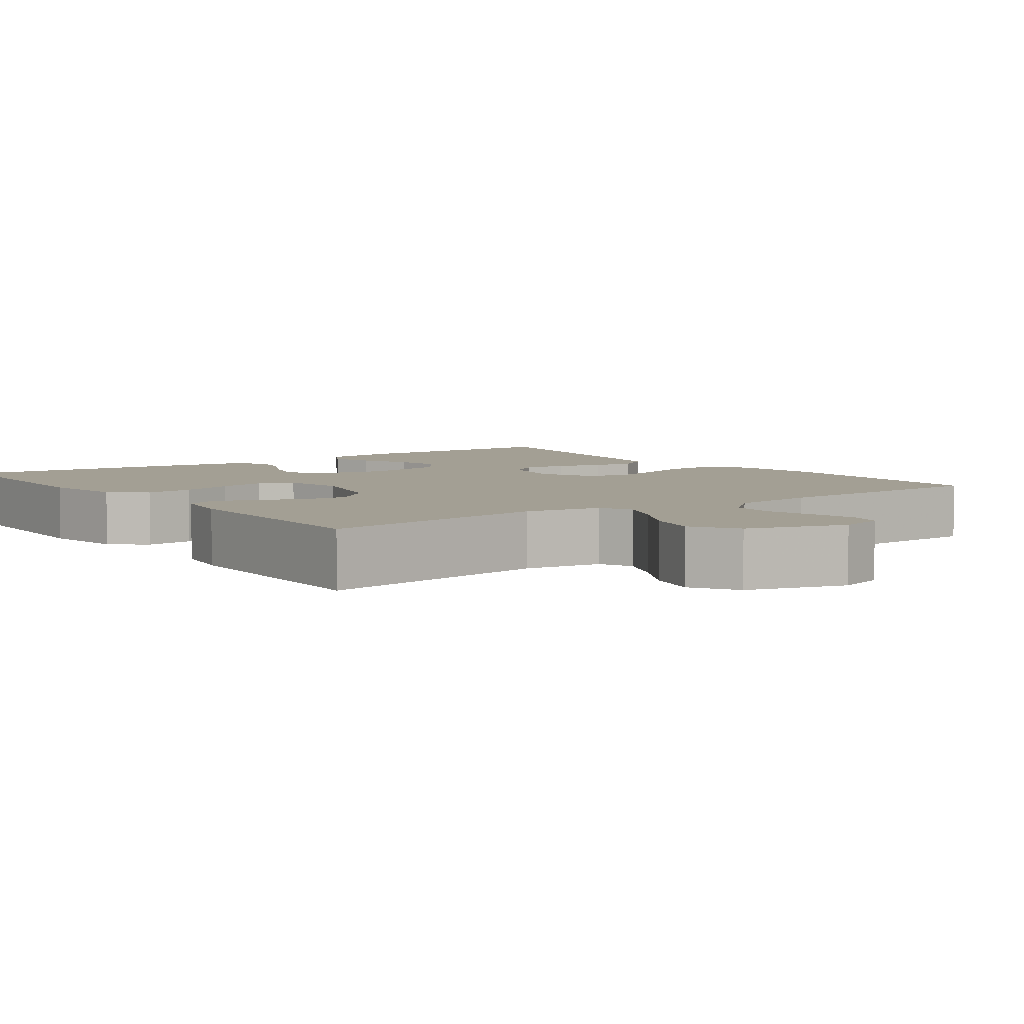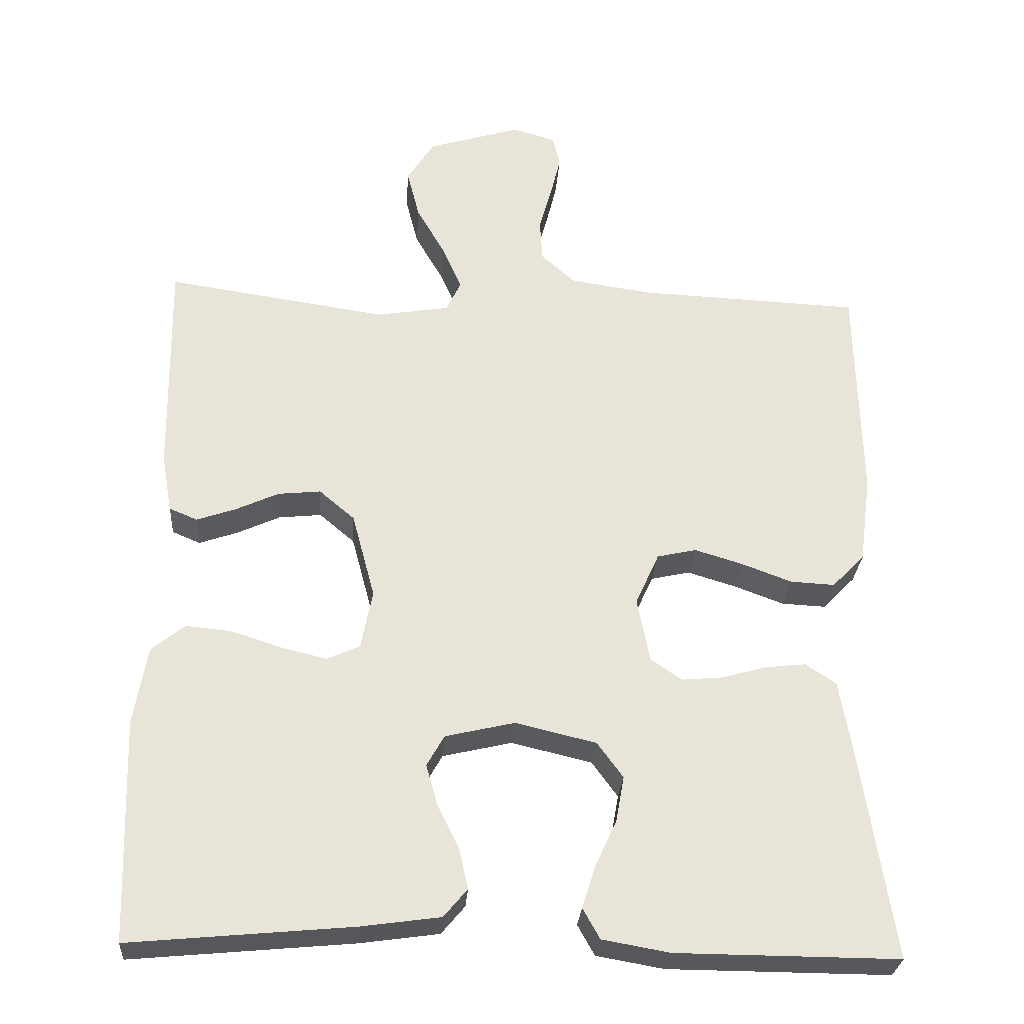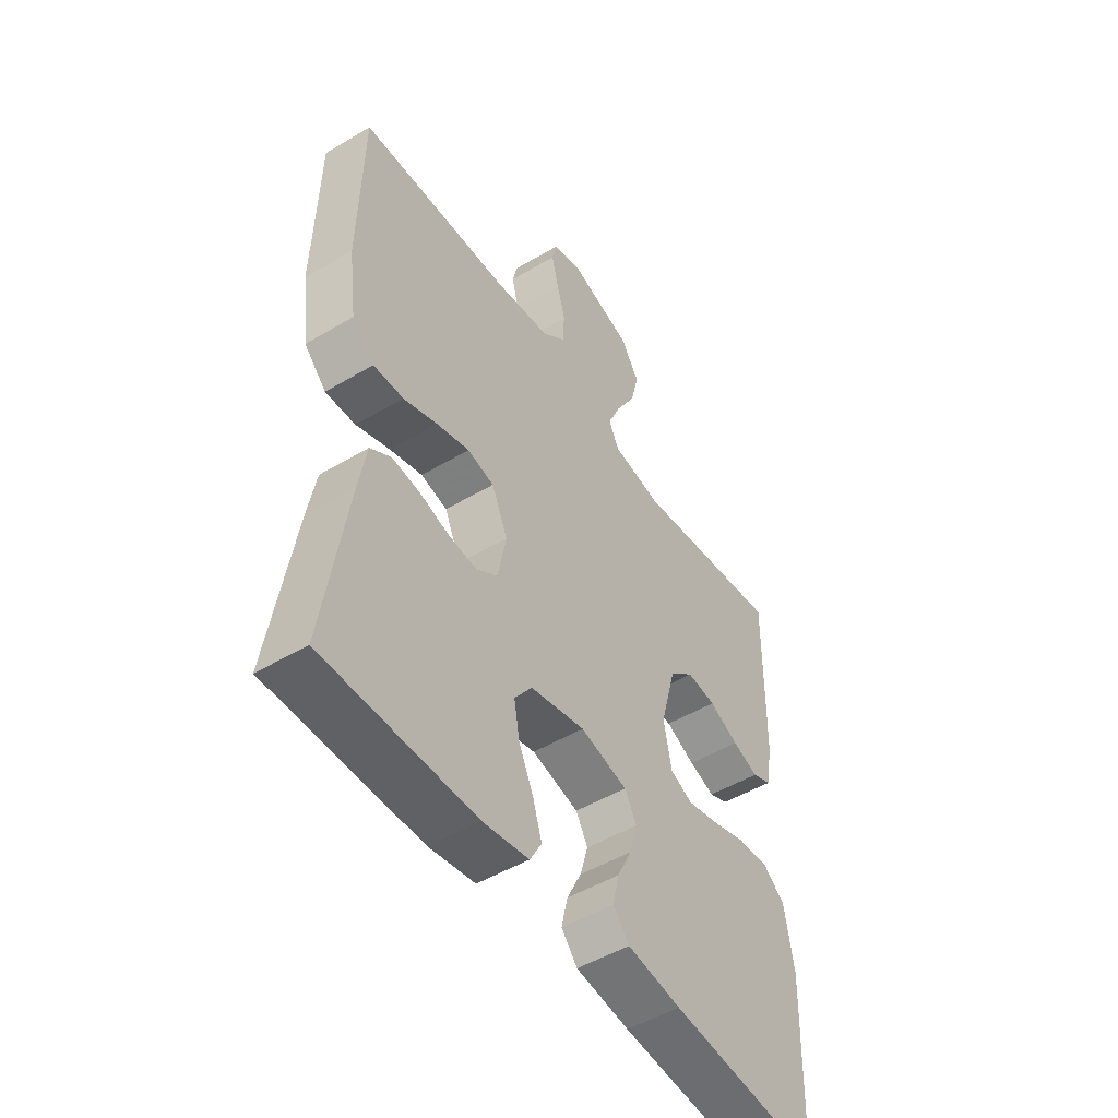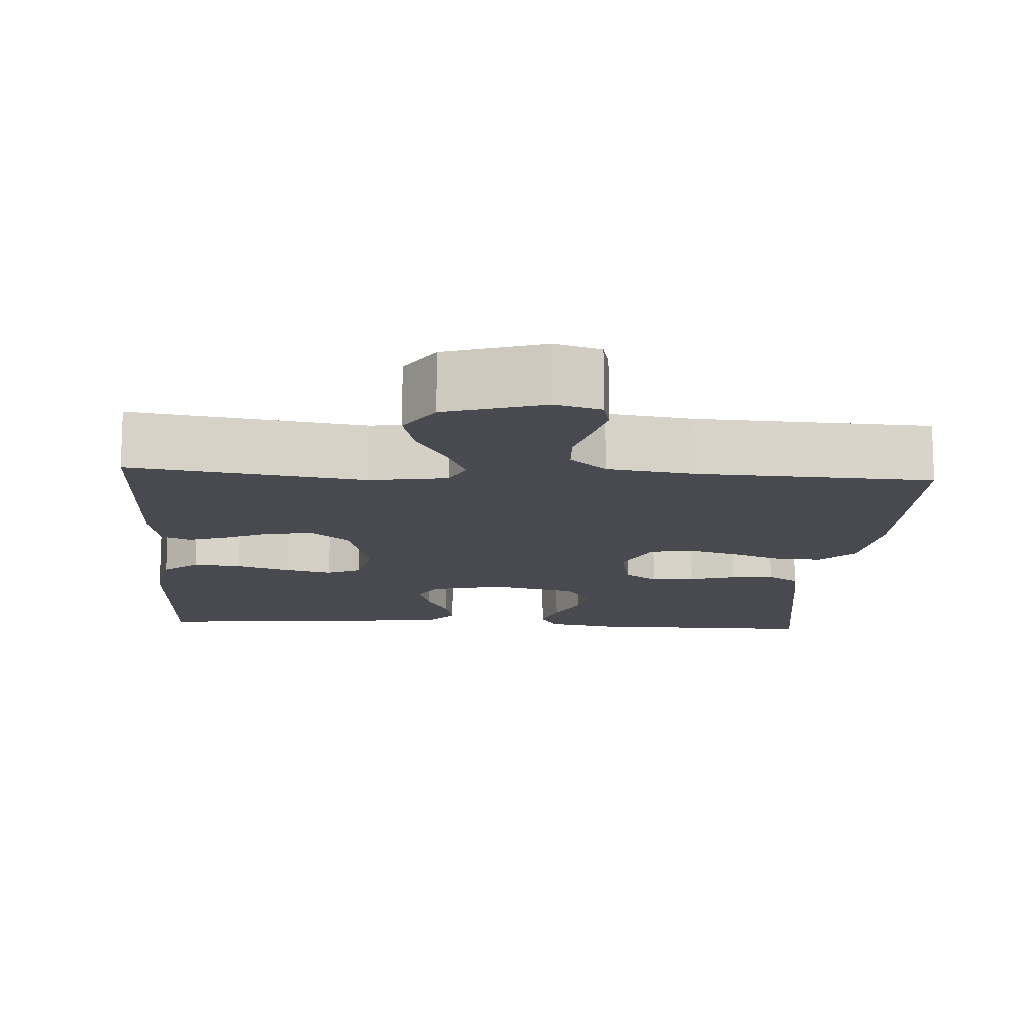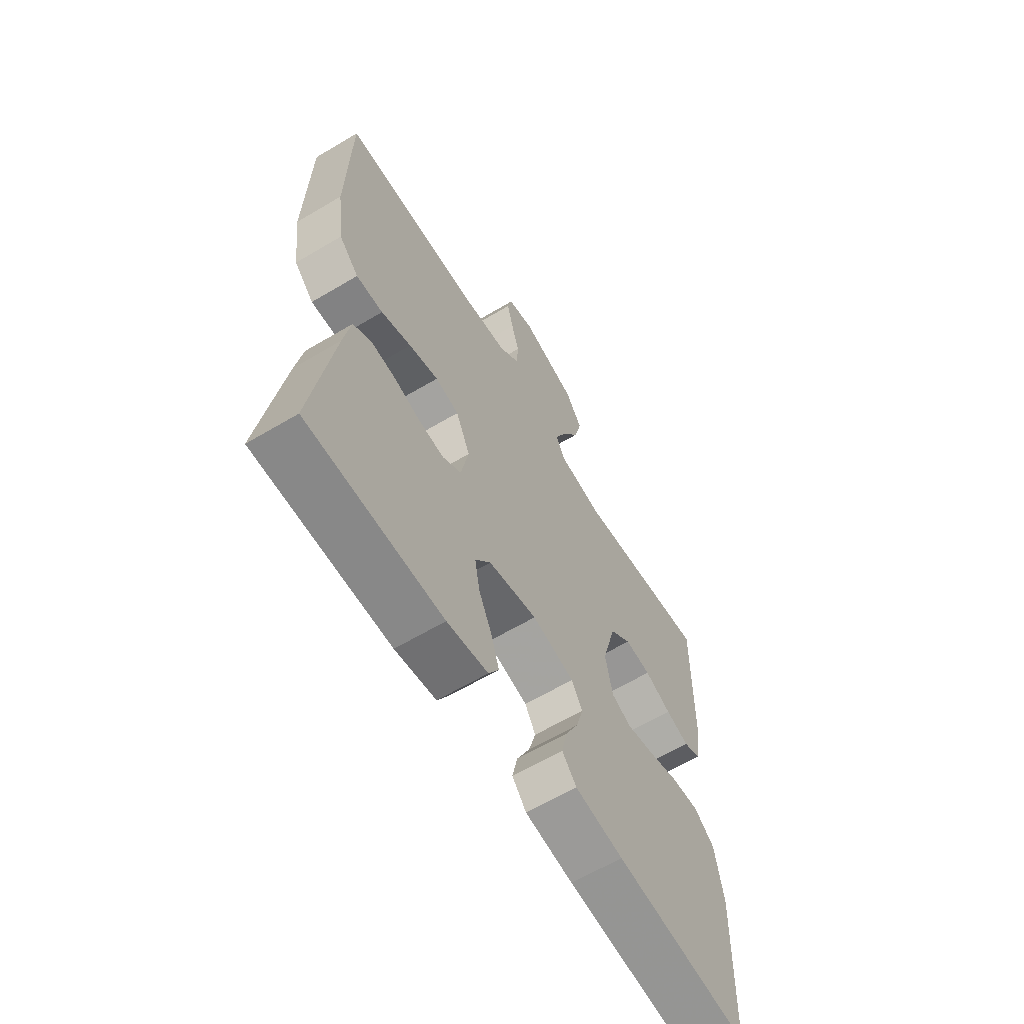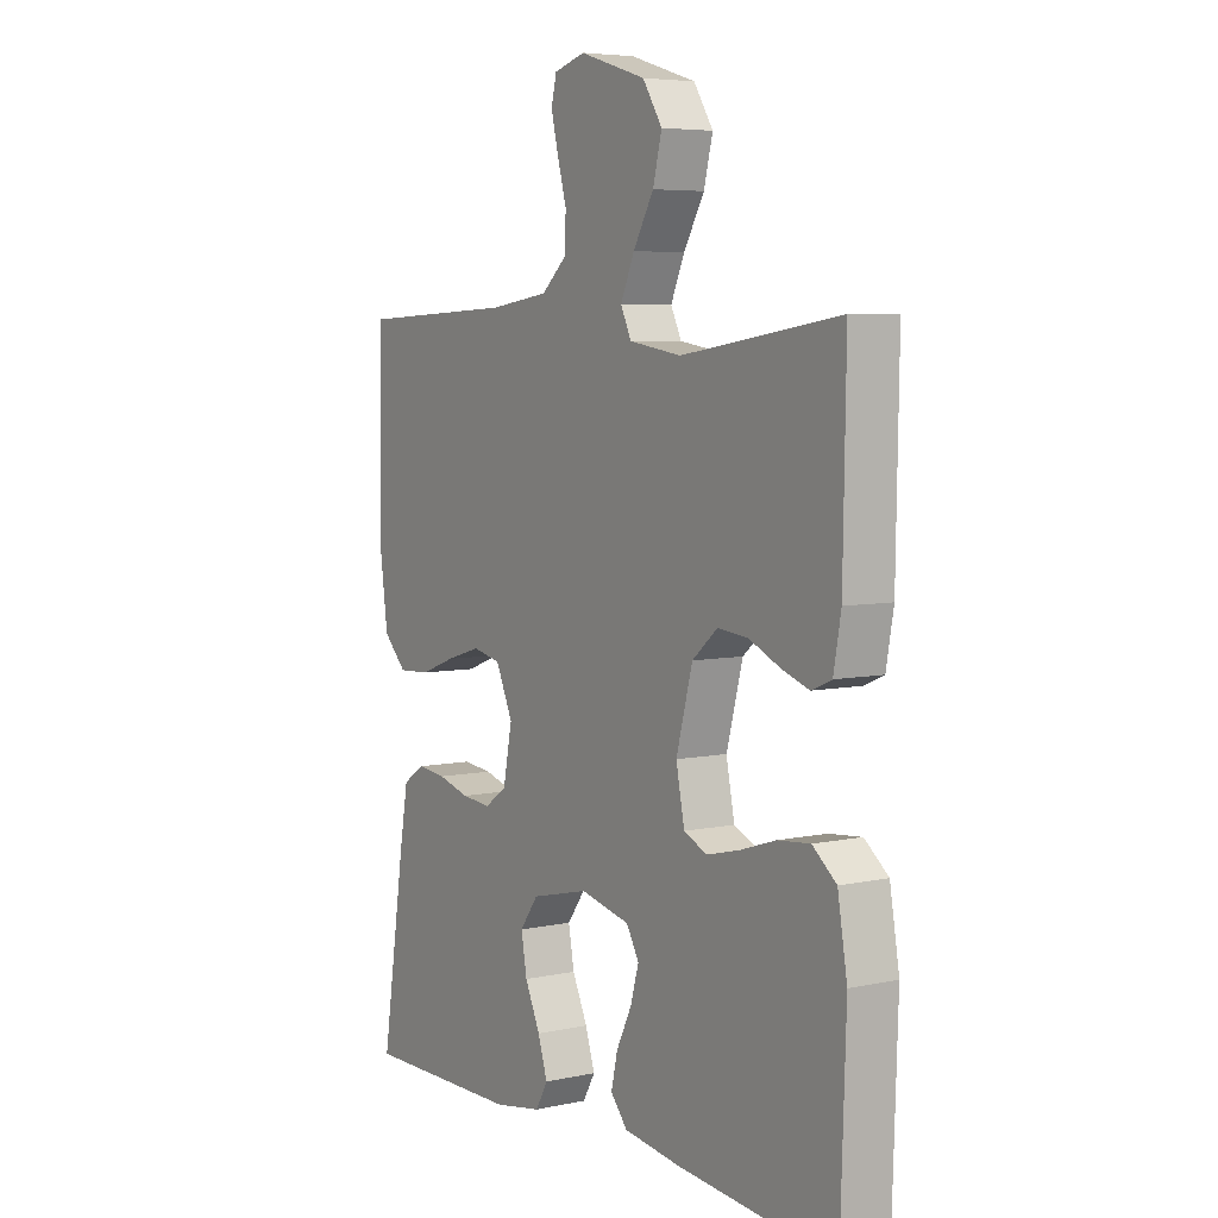
<metadata>
{"format":"obj","ext":"obj","renderer":"f3d","projection":"perspective","resolution":1024,"background":"white","views":[{"elev":5.4,"azim":-36.1,"up":"+Y"},{"elev":-28.3,"azim":-3.9,"up":"+Z"},{"elev":-49.9,"azim":123.2,"up":"+Z"},{"elev":-13.5,"azim":-3.7,"up":"+Y"},{"elev":-63.2,"azim":121.0,"up":"+Z"},{"elev":5.8,"azim":-123.2,"up":"+Z"}]}
</metadata>
<code>
v -0.5 0.07 0.5
v -0.2 0.07 0.456
v -0.101 0.07 0.472
v -0.081 0.07 0.514
v -0.107 0.07 0.574
v -0.146 0.07 0.642
v -0.163 0.07 0.709
v -0.126 0.07 0.767
v 0 0.07 0.806
v 0.059 0.07 0.789
v 0.069 0.07 0.747
v 0.055 0.07 0.69
v 0.038 0.07 0.628
v 0.041 0.07 0.571
v 0.088 0.07 0.529
v 0.2 0.07 0.513
v 0.5 0.07 0.5
v 0.506 0.07 0.2
v 0.49 0.07 0.08
v 0.446 0.07 0.035
v 0.386 0.07 0.038
v 0.319 0.07 0.063
v 0.253 0.07 0.083
v 0.2 0.07 0.071
v 0.168 0.07 0
v 0.185 0.07 -0.087
v 0.227 0.07 -0.116
v 0.283 0.07 -0.111
v 0.343 0.07 -0.094
v 0.398 0.07 -0.088
v 0.439 0.07 -0.115
v 0.454 0.07 -0.2
v 0.5 0.07 -0.5
v 0.2 0.07 -0.498
v 0.109 0.07 -0.482
v 0.086 0.07 -0.441
v 0.104 0.07 -0.384
v 0.133 0.07 -0.321
v 0.144 0.07 -0.26
v 0.109 0.07 -0.212
v 0 0.07 -0.186
v -0.094 0.07 -0.208
v -0.118 0.07 -0.25
v -0.102 0.07 -0.306
v -0.073 0.07 -0.365
v -0.061 0.07 -0.419
v -0.093 0.07 -0.457
v -0.2 0.07 -0.472
v -0.5 0.07 -0.5
v -0.51 0.07 -0.2
v -0.492 0.07 -0.094
v -0.447 0.07 -0.057
v -0.385 0.07 -0.063
v -0.317 0.07 -0.085
v -0.255 0.07 -0.1
v -0.211 0.07 -0.08
v -0.195 0.07 0
v -0.226 0.07 0.116
v -0.274 0.07 0.157
v -0.332 0.07 0.151
v -0.391 0.07 0.124
v -0.443 0.07 0.106
v -0.481 0.07 0.122
v -0.495 0.07 0.2
v -0.5 0 0.5
v -0.2 0 0.456
v -0.101 0 0.472
v -0.081 0 0.514
v -0.107 0 0.574
v -0.146 0 0.642
v -0.163 0 0.709
v -0.126 0 0.767
v 0 0 0.806
v 0.059 0 0.789
v 0.069 0 0.747
v 0.055 0 0.69
v 0.038 0 0.628
v 0.041 0 0.571
v 0.088 0 0.529
v 0.2 0 0.513
v 0.5 0 0.5
v 0.506 0 0.2
v 0.49 0 0.08
v 0.446 0 0.035
v 0.386 0 0.038
v 0.319 0 0.063
v 0.253 0 0.083
v 0.2 0 0.071
v 0.168 0 0
v 0.185 0 -0.087
v 0.227 0 -0.116
v 0.283 0 -0.111
v 0.343 0 -0.094
v 0.398 0 -0.088
v 0.439 0 -0.115
v 0.454 0 -0.2
v 0.5 0 -0.5
v 0.2 0 -0.498
v 0.109 0 -0.482
v 0.086 0 -0.441
v 0.104 0 -0.384
v 0.133 0 -0.321
v 0.144 0 -0.26
v 0.109 0 -0.212
v 0 0 -0.186
v -0.094 0 -0.208
v -0.118 0 -0.25
v -0.102 0 -0.306
v -0.073 0 -0.365
v -0.061 0 -0.419
v -0.093 0 -0.457
v -0.2 0 -0.472
v -0.5 0 -0.5
v -0.51 0 -0.2
v -0.492 0 -0.094
v -0.447 0 -0.057
v -0.385 0 -0.063
v -0.317 0 -0.085
v -0.255 0 -0.1
v -0.211 0 -0.08
v -0.195 0 0
v -0.226 0 0.116
v -0.274 0 0.157
v -0.332 0 0.151
v -0.391 0 0.124
v -0.443 0 0.106
v -0.481 0 0.122
v -0.495 0 0.2
f 63 64 1 2
f 60 61 62 63
f 60 63 2 3
f 59 60 3
f 58 59 3
f 57 58 3 4
f 56 57 4
f 51 52 53 54
f 51 54 55
f 50 51 55
f 49 50 55
f 48 49 55 56
f 44 45 46 47
f 43 44 47 48
f 35 36 37 38
f 35 38 39
f 34 35 39
f 33 34 39
f 32 33 39 40
f 28 29 30 31
f 27 28 31 32
f 19 20 21 22
f 19 22 23
f 16 17 18 19
f 15 16 19 23
f 14 15 23 24
f 10 11 12 13
f 8 9 10 13
f 8 13 14
f 5 6 7 8
f 4 5 8 14
f 43 48 56 4
f 27 32 40 41
f 26 27 41 42
f 25 26 42
f 24 25 42
f 14 24 42
f 4 14 42 43
f 66 65 128 127
f 127 126 125 124
f 67 66 127 124
f 67 124 123
f 67 123 122
f 68 67 122 121
f 68 121 120
f 118 117 116 115
f 119 118 115
f 119 115 114
f 119 114 113
f 120 119 113 112
f 111 110 109 108
f 112 111 108 107
f 102 101 100 99
f 103 102 99
f 103 99 98
f 103 98 97
f 104 103 97 96
f 95 94 93 92
f 96 95 92 91
f 86 85 84 83
f 87 86 83
f 83 82 81 80
f 87 83 80 79
f 88 87 79 78
f 77 76 75 74
f 77 74 73 72
f 78 77 72
f 72 71 70 69
f 78 72 69 68
f 68 120 112 107
f 105 104 96 91
f 106 105 91 90
f 106 90 89
f 106 89 88
f 106 88 78
f 107 106 78 68
f 1 65 66 2
f 2 66 67 3
f 3 67 68 4
f 4 68 69 5
f 5 69 70 6
f 6 70 71 7
f 7 71 72 8
f 8 72 73 9
f 9 73 74 10
f 10 74 75 11
f 11 75 76 12
f 12 76 77 13
f 13 77 78 14
f 14 78 79 15
f 15 79 80 16
f 16 80 81 17
f 17 81 82 18
f 18 82 83 19
f 19 83 84 20
f 20 84 85 21
f 21 85 86 22
f 22 86 87 23
f 23 87 88 24
f 24 88 89 25
f 25 89 90 26
f 26 90 91 27
f 27 91 92 28
f 28 92 93 29
f 29 93 94 30
f 30 94 95 31
f 31 95 96 32
f 32 96 97 33
f 33 97 98 34
f 34 98 99 35
f 35 99 100 36
f 36 100 101 37
f 37 101 102 38
f 38 102 103 39
f 39 103 104 40
f 40 104 105 41
f 41 105 106 42
f 42 106 107 43
f 43 107 108 44
f 44 108 109 45
f 45 109 110 46
f 46 110 111 47
f 47 111 112 48
f 48 112 113 49
f 49 113 114 50
f 50 114 115 51
f 51 115 116 52
f 52 116 117 53
f 53 117 118 54
f 54 118 119 55
f 55 119 120 56
f 56 120 121 57
f 57 121 122 58
f 58 122 123 59
f 59 123 124 60
f 60 124 125 61
f 61 125 126 62
f 62 126 127 63
f 63 127 128 64
f 64 128 65 1

</code>
